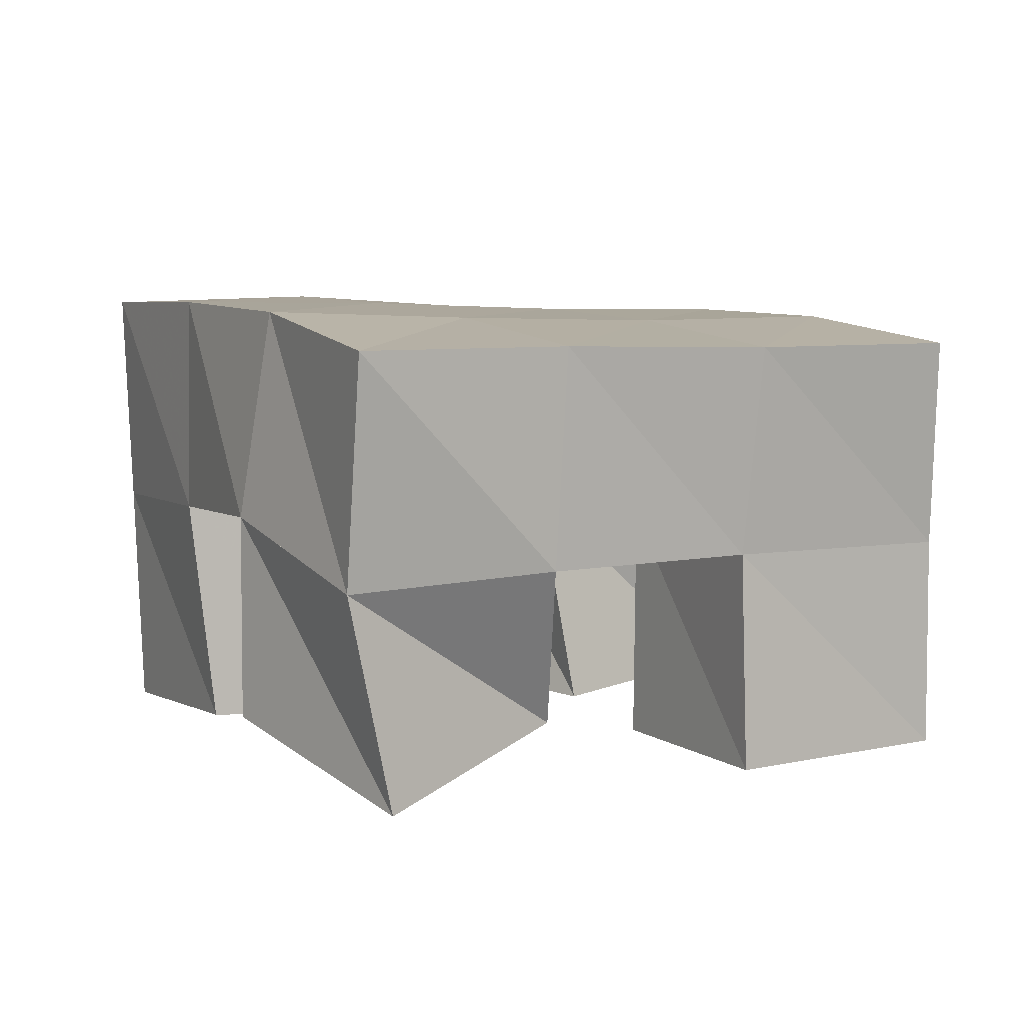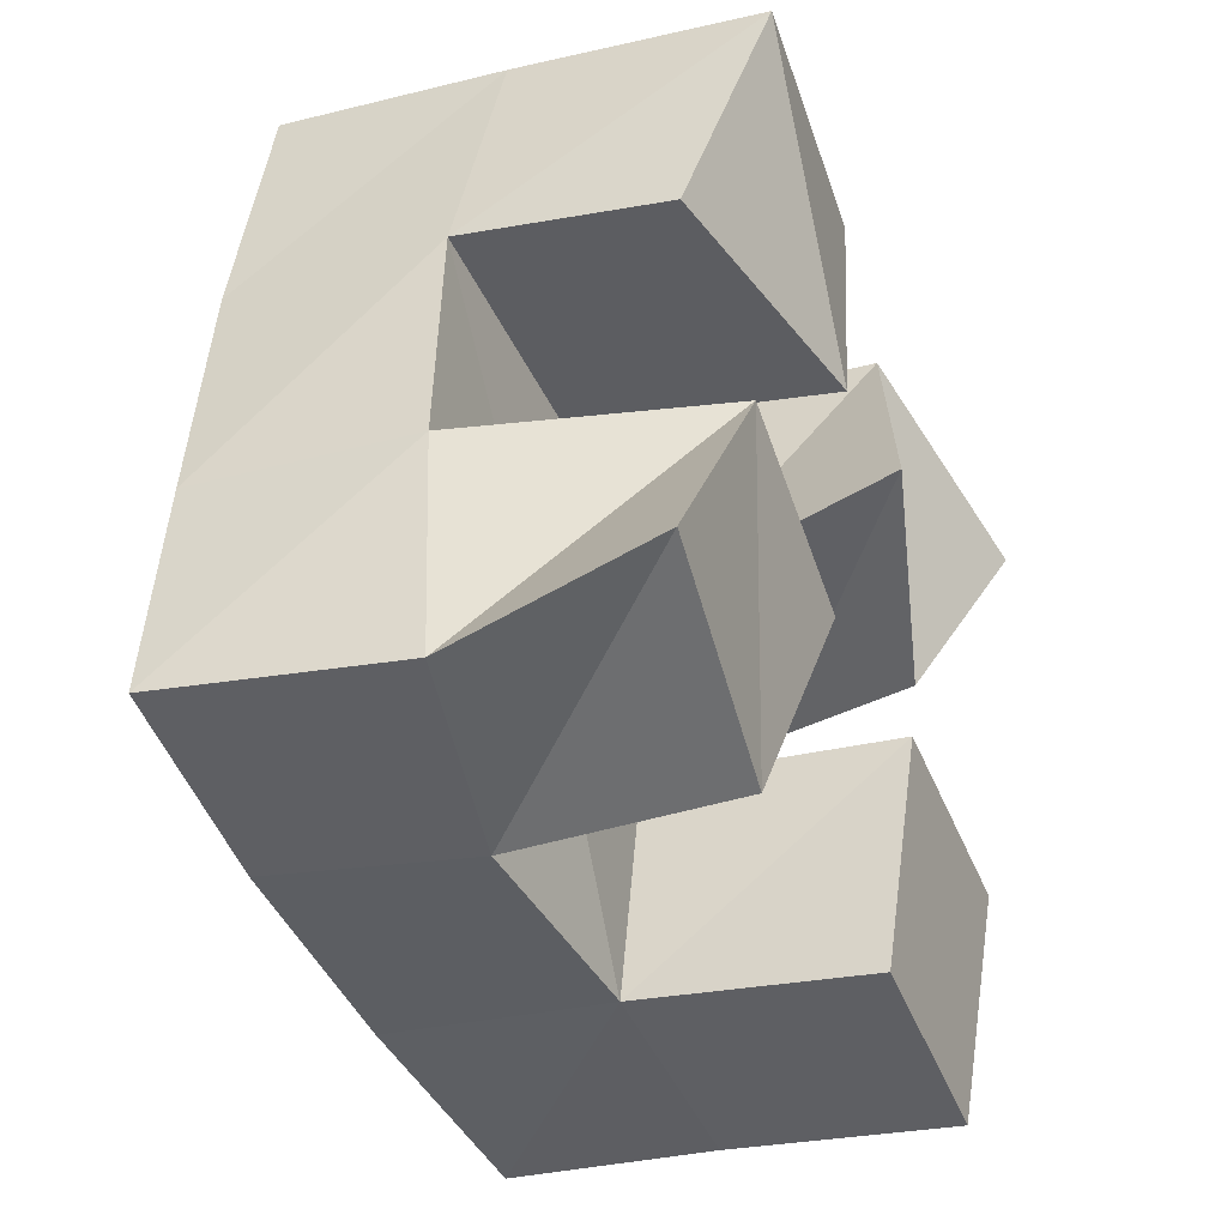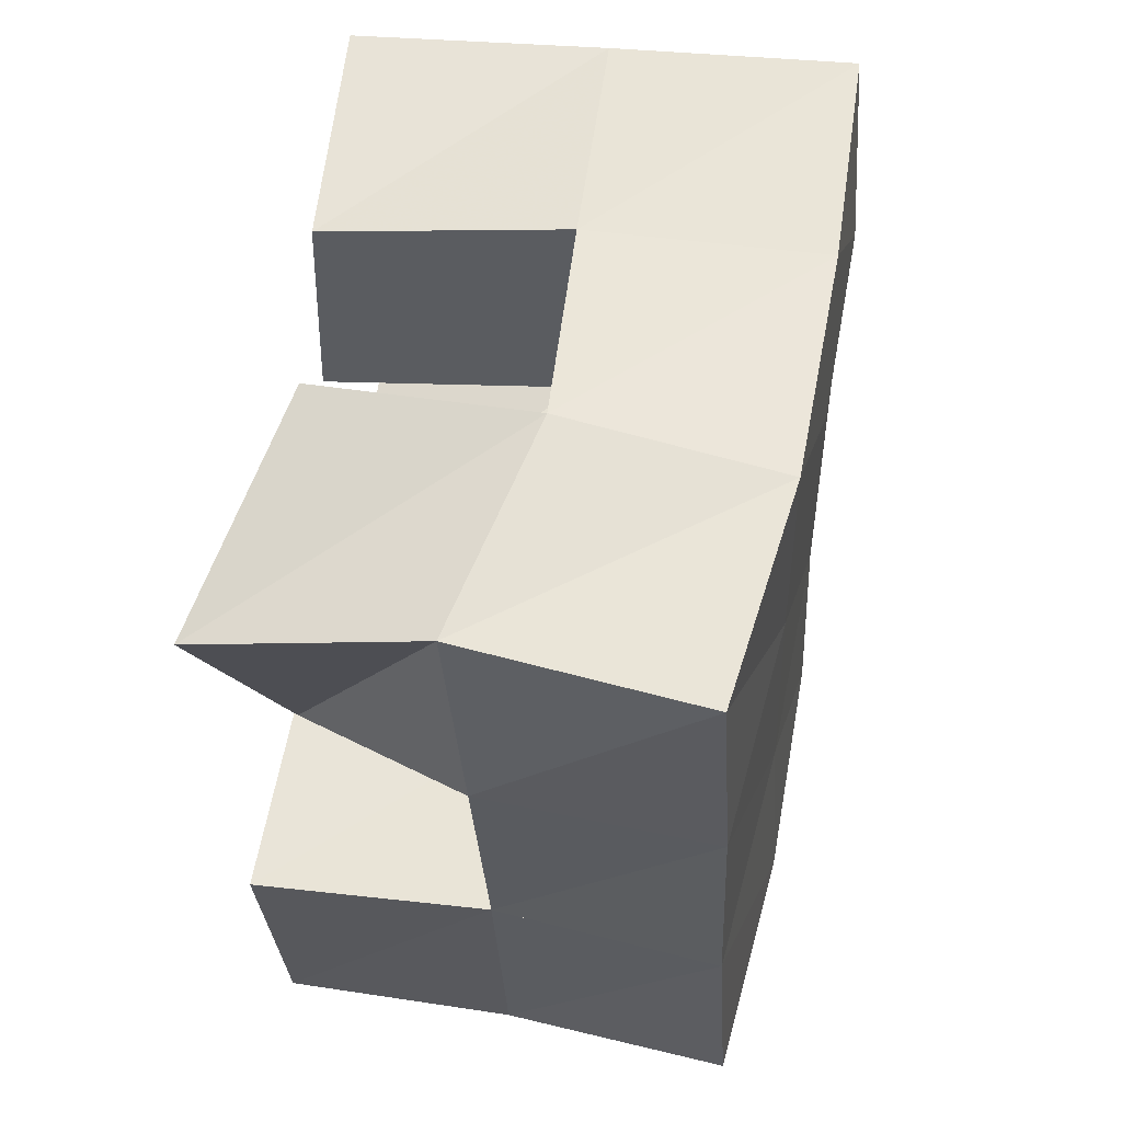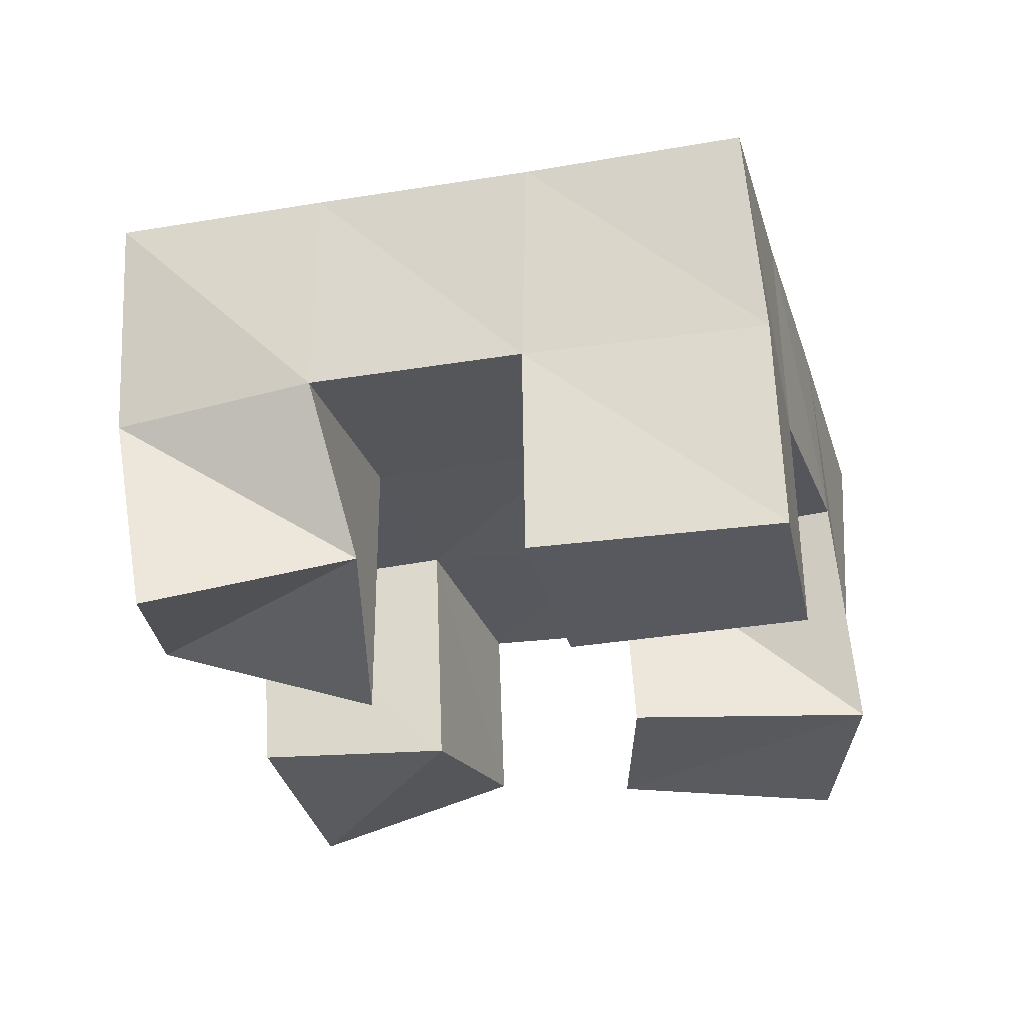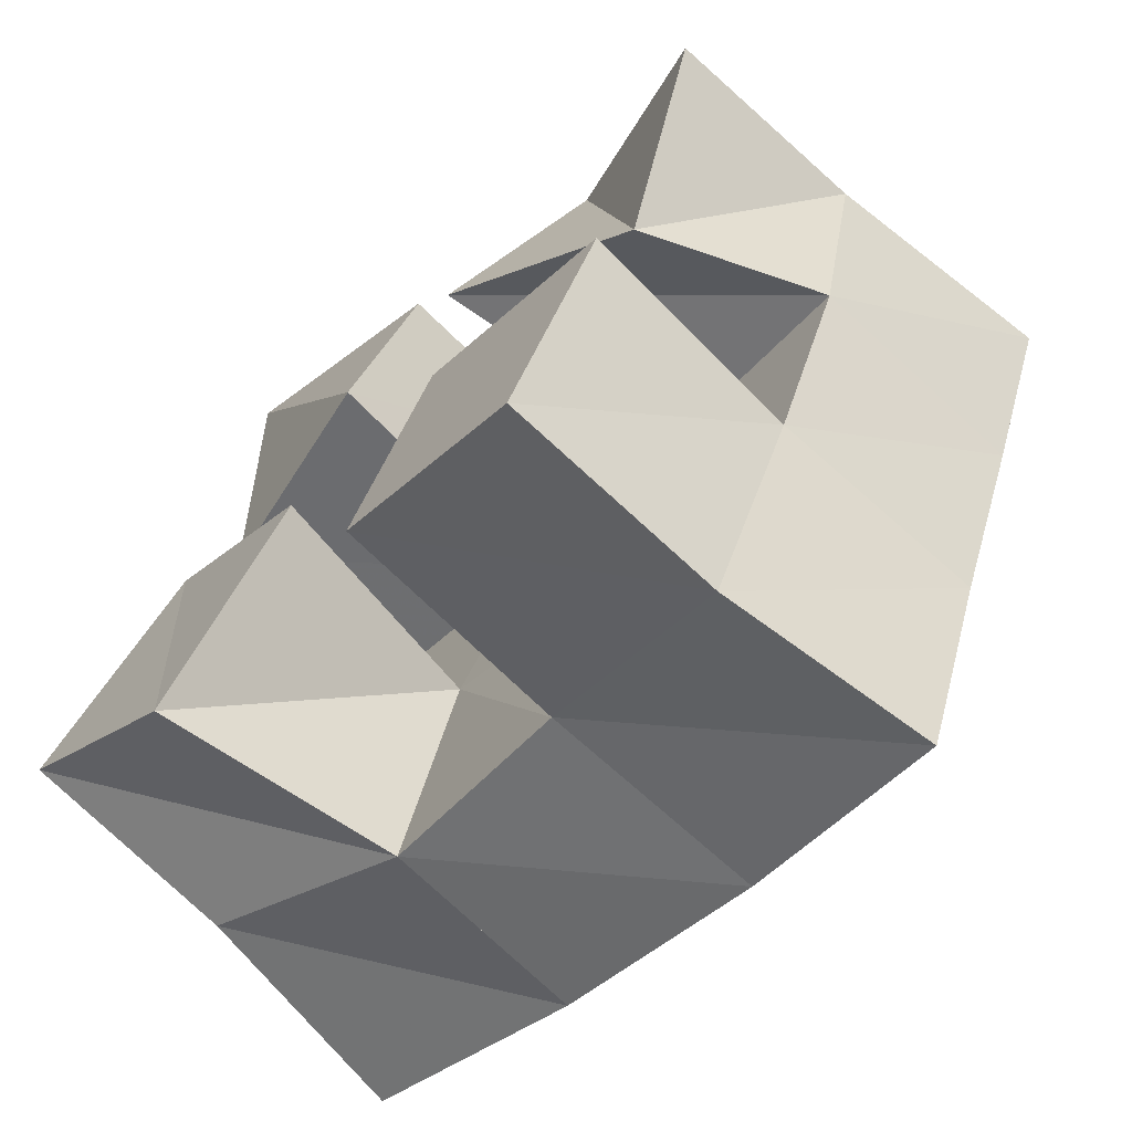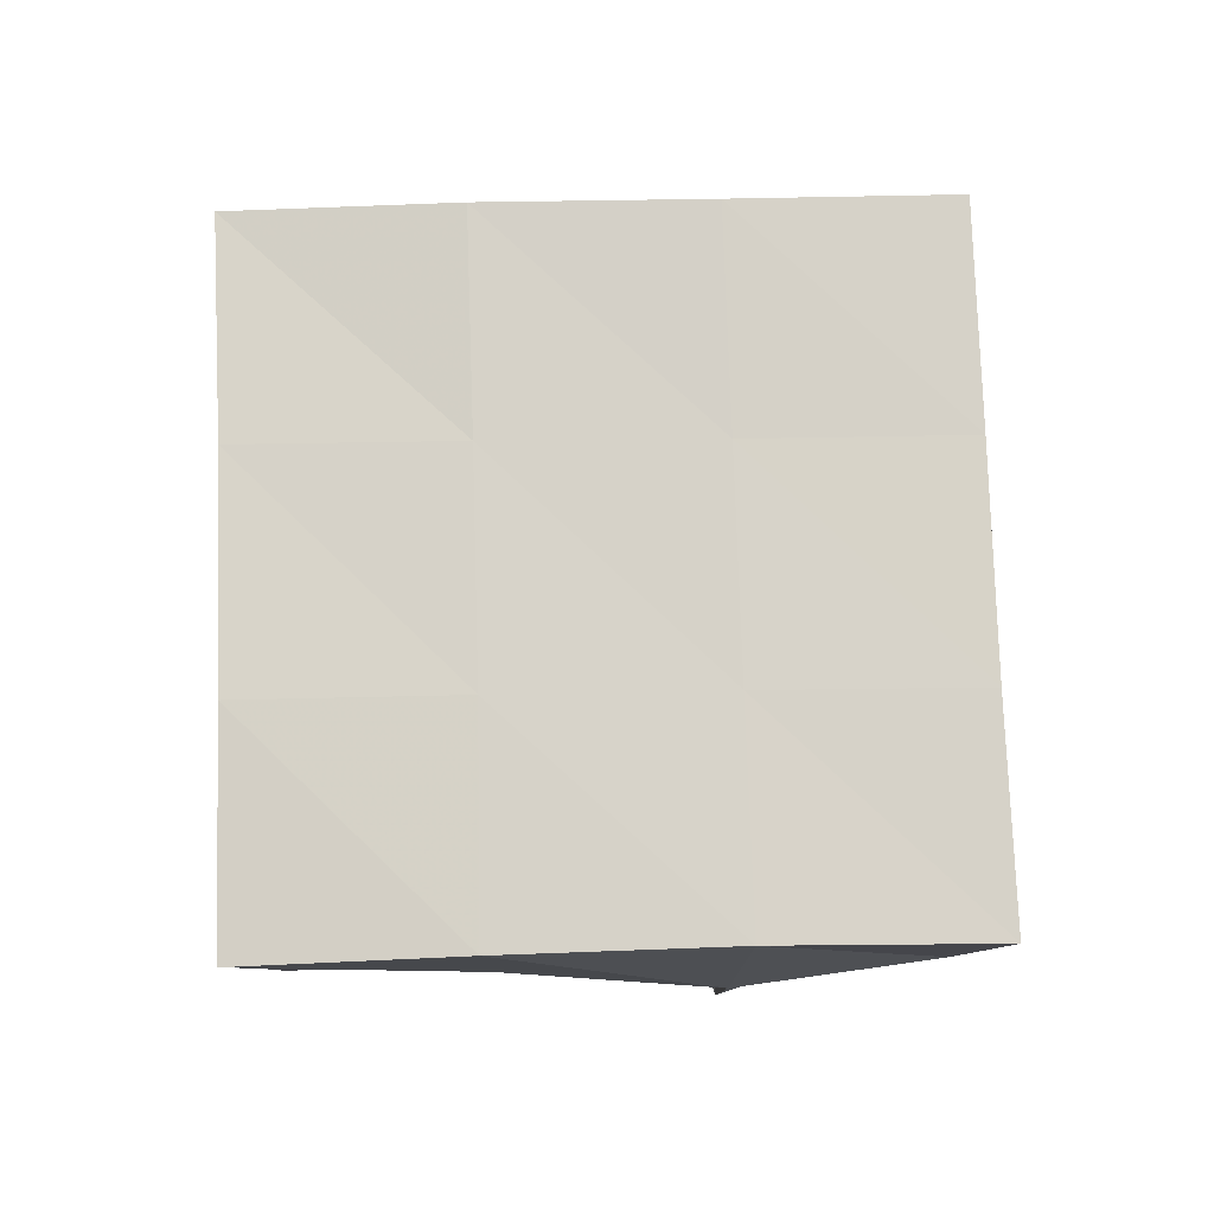
<metadata>
{"format":"obj","ext":"obj","renderer":"f3d","projection":"perspective","resolution":1024,"background":"white","views":[{"elev":7.6,"azim":80.9,"up":"+Y"},{"elev":-24.7,"azim":-66.0,"up":"+Z"},{"elev":37.3,"azim":100.8,"up":"+Z"},{"elev":-30.3,"azim":124.2,"up":"+Y"},{"elev":-69.2,"azim":45.1,"up":"+Z"},{"elev":80.0,"azim":17.0,"up":"+Y"}]}
</metadata>
<code>
v 0.4835 0.1 0.1352
v 0.4883 0.1457 0.1233
v 0.5223 0.1019 0.1052
v 0.5322 0.1551 0.1057
v 0.5192 0.1002 0.1753
v 0.5019 0.1535 0.1725
v 0.5556 0.1 0.15
v 0.5479 0.1538 0.1582
v 0.5975 0.1 0.1993
v 0.6099 0.1547 0.1895
v 0.6396 0.1127 0.1721
v 0.6578 0.1506 0.1735
v 0.6262 0.1135 0.241
v 0.6269 0.1599 0.2408
v 0.6684 0.1 0.2109
v 0.6701 0.1487 0.2204
v 0.5158 0.1122 0.2165
v 0.5143 0.1574 0.2194
v 0.5665 0.1 0.2009
v 0.5644 0.1573 0.2051
v 0.5316 0.1 0.2637
v 0.5308 0.1541 0.2655
v 0.581 0.1041 0.2459
v 0.5798 0.1566 0.2516
v 0.5781 0.1 0.09136
v 0.5778 0.1514 0.09242
v 0.6191 0.1 0.07408
v 0.6203 0.1495 0.07491
v 0.5966 0.1 0.1427
v 0.5942 0.1542 0.1417
v 0.641 0.1 0.1254
v 0.6402 0.1506 0.1268
v 0.4821 0.1971 0.1236
v 0.531 0.2021 0.1084
v 0.4991 0.2019 0.1702
v 0.5471 0.2033 0.1551
v 0.5159 0.2058 0.2188
v 0.5634 0.2057 0.2032
v 0.5317 0.2051 0.2673
v 0.5787 0.2069 0.2507
v 0.5796 0.2023 0.09282
v 0.5958 0.2024 0.1395
v 0.6121 0.2041 0.1871
v 0.6282 0.2065 0.2336
v 0.627 0.198 0.07583
v 0.6435 0.1984 0.1231
v 0.66 0.2001 0.1713
v 0.6767 0.2005 0.218
f 1 2 4
f 3 1 4
f 2 6 8
f 4 2 8
f 6 5 7
f 8 6 7
f 5 1 3
f 7 5 3
f 8 7 3
f 4 8 3
f 2 1 5
f 6 2 5
f 9 10 12
f 11 9 12
f 10 14 16
f 12 10 16
f 14 13 15
f 16 14 15
f 13 9 11
f 15 13 11
f 16 15 11
f 12 16 11
f 10 9 13
f 14 10 13
f 17 18 20
f 19 17 20
f 18 22 24
f 20 18 24
f 22 21 23
f 24 22 23
f 21 17 19
f 23 21 19
f 24 23 19
f 20 24 19
f 18 17 21
f 22 18 21
f 25 26 28
f 27 25 28
f 26 30 32
f 28 26 32
f 30 29 31
f 32 30 31
f 29 25 27
f 31 29 27
f 32 31 27
f 28 32 27
f 26 25 29
f 30 26 29
f 2 33 34
f 4 2 34
f 33 35 36
f 34 33 36
f 35 6 8
f 36 35 8
f 6 2 4
f 8 6 4
f 36 8 4
f 34 36 4
f 33 2 6
f 35 33 6
f 6 35 36
f 8 6 36
f 35 37 38
f 36 35 38
f 37 18 20
f 38 37 20
f 18 6 8
f 20 18 8
f 38 20 8
f 36 38 8
f 35 6 18
f 37 35 18
f 18 37 38
f 20 18 38
f 37 39 40
f 38 37 40
f 39 22 24
f 40 39 24
f 22 18 20
f 24 22 20
f 40 24 20
f 38 40 20
f 37 18 22
f 39 37 22
f 4 34 41
f 26 4 41
f 34 36 42
f 41 34 42
f 36 8 30
f 42 36 30
f 8 4 26
f 30 8 26
f 42 30 26
f 41 42 26
f 34 4 8
f 36 34 8
f 8 36 42
f 30 8 42
f 36 38 43
f 42 36 43
f 38 20 10
f 43 38 10
f 20 8 30
f 10 20 30
f 43 10 30
f 42 43 30
f 36 8 20
f 38 36 20
f 20 38 43
f 10 20 43
f 38 40 44
f 43 38 44
f 40 24 14
f 44 40 14
f 24 20 10
f 14 24 10
f 44 14 10
f 43 44 10
f 38 20 24
f 40 38 24
f 26 41 45
f 28 26 45
f 41 42 46
f 45 41 46
f 42 30 32
f 46 42 32
f 30 26 28
f 32 30 28
f 46 32 28
f 45 46 28
f 41 26 30
f 42 41 30
f 30 42 46
f 32 30 46
f 42 43 47
f 46 42 47
f 43 10 12
f 47 43 12
f 10 30 32
f 12 10 32
f 47 12 32
f 46 47 32
f 42 30 10
f 43 42 10
f 10 43 47
f 12 10 47
f 43 44 48
f 47 43 48
f 44 14 16
f 48 44 16
f 14 10 12
f 16 14 12
f 48 16 12
f 47 48 12
f 43 10 14
f 44 43 14

</code>
